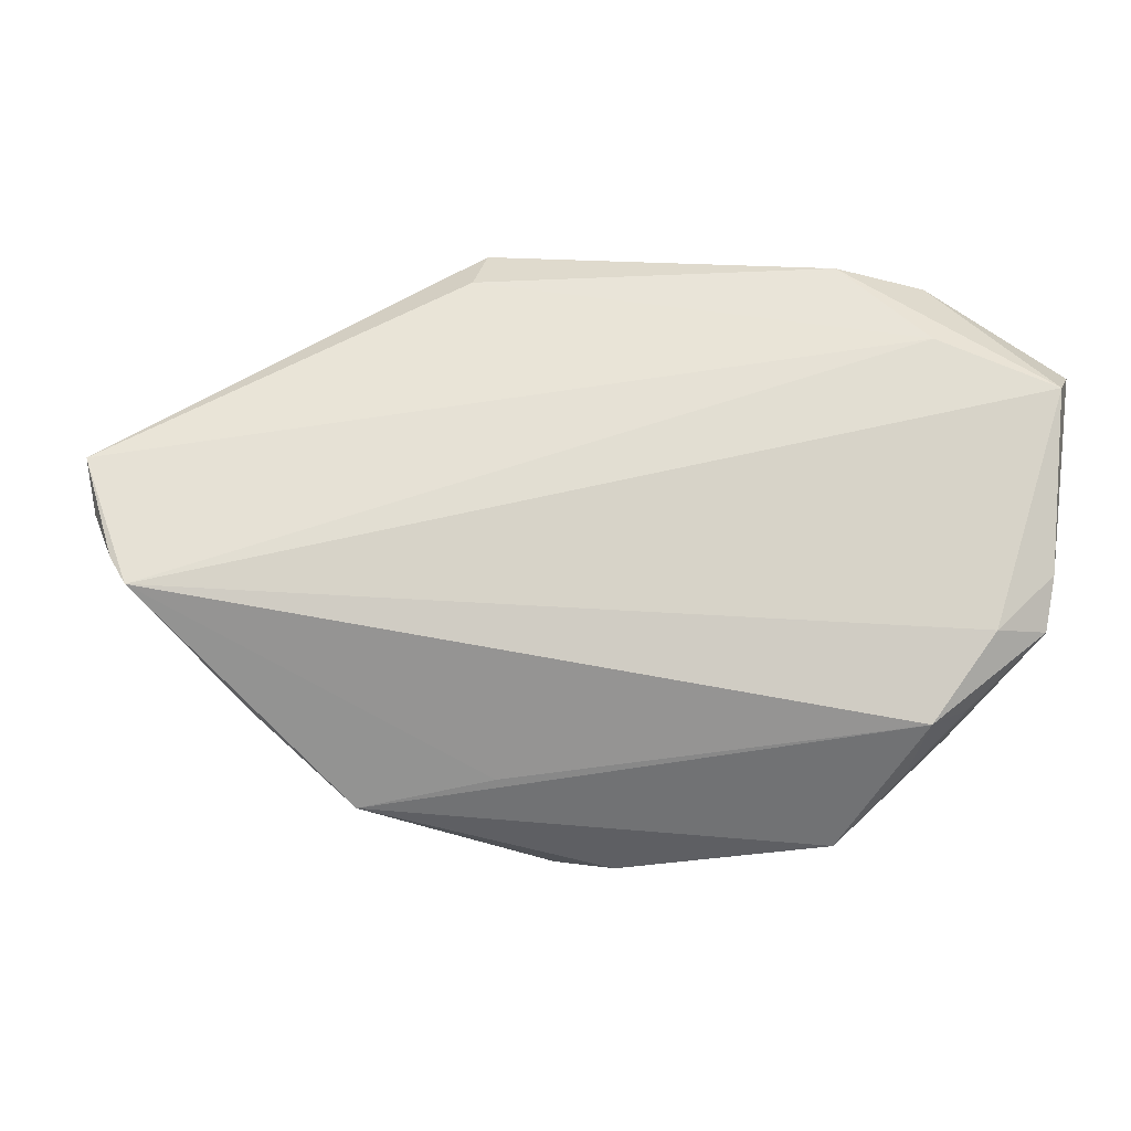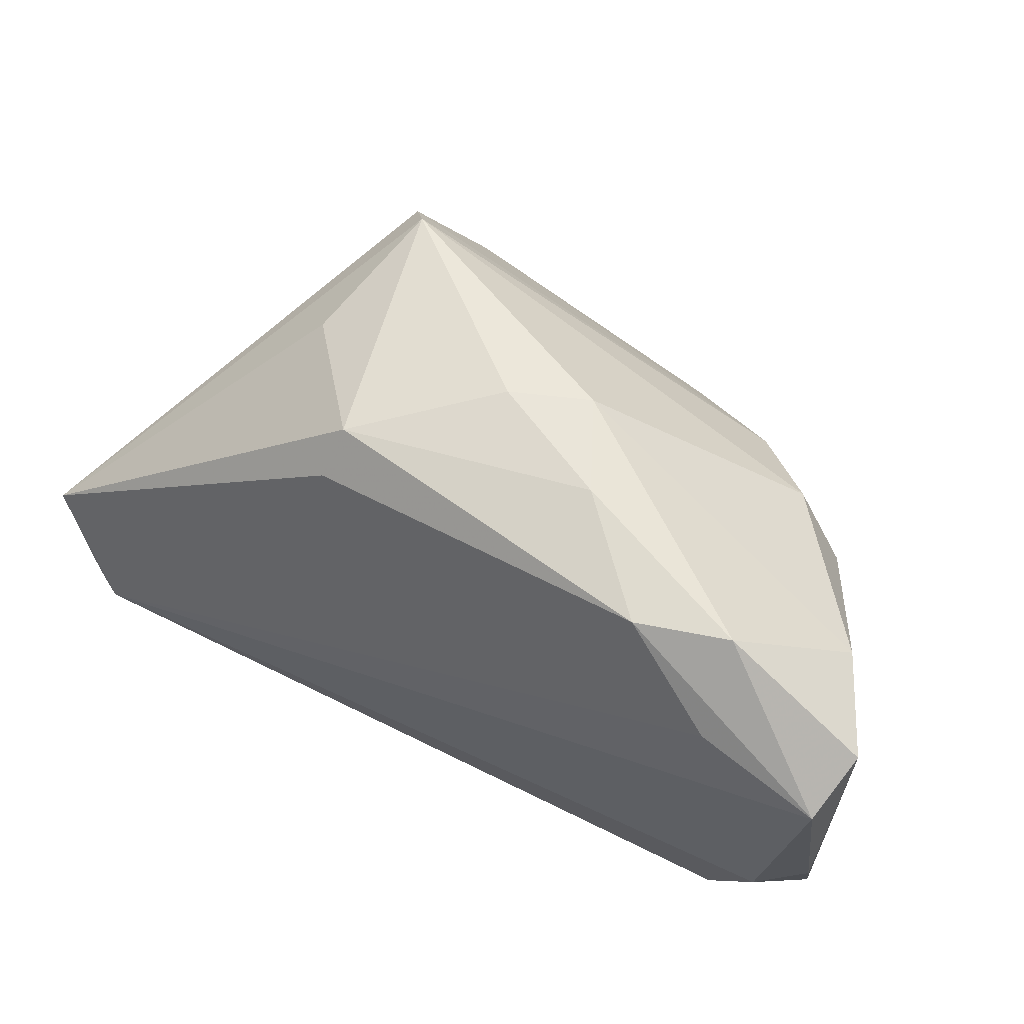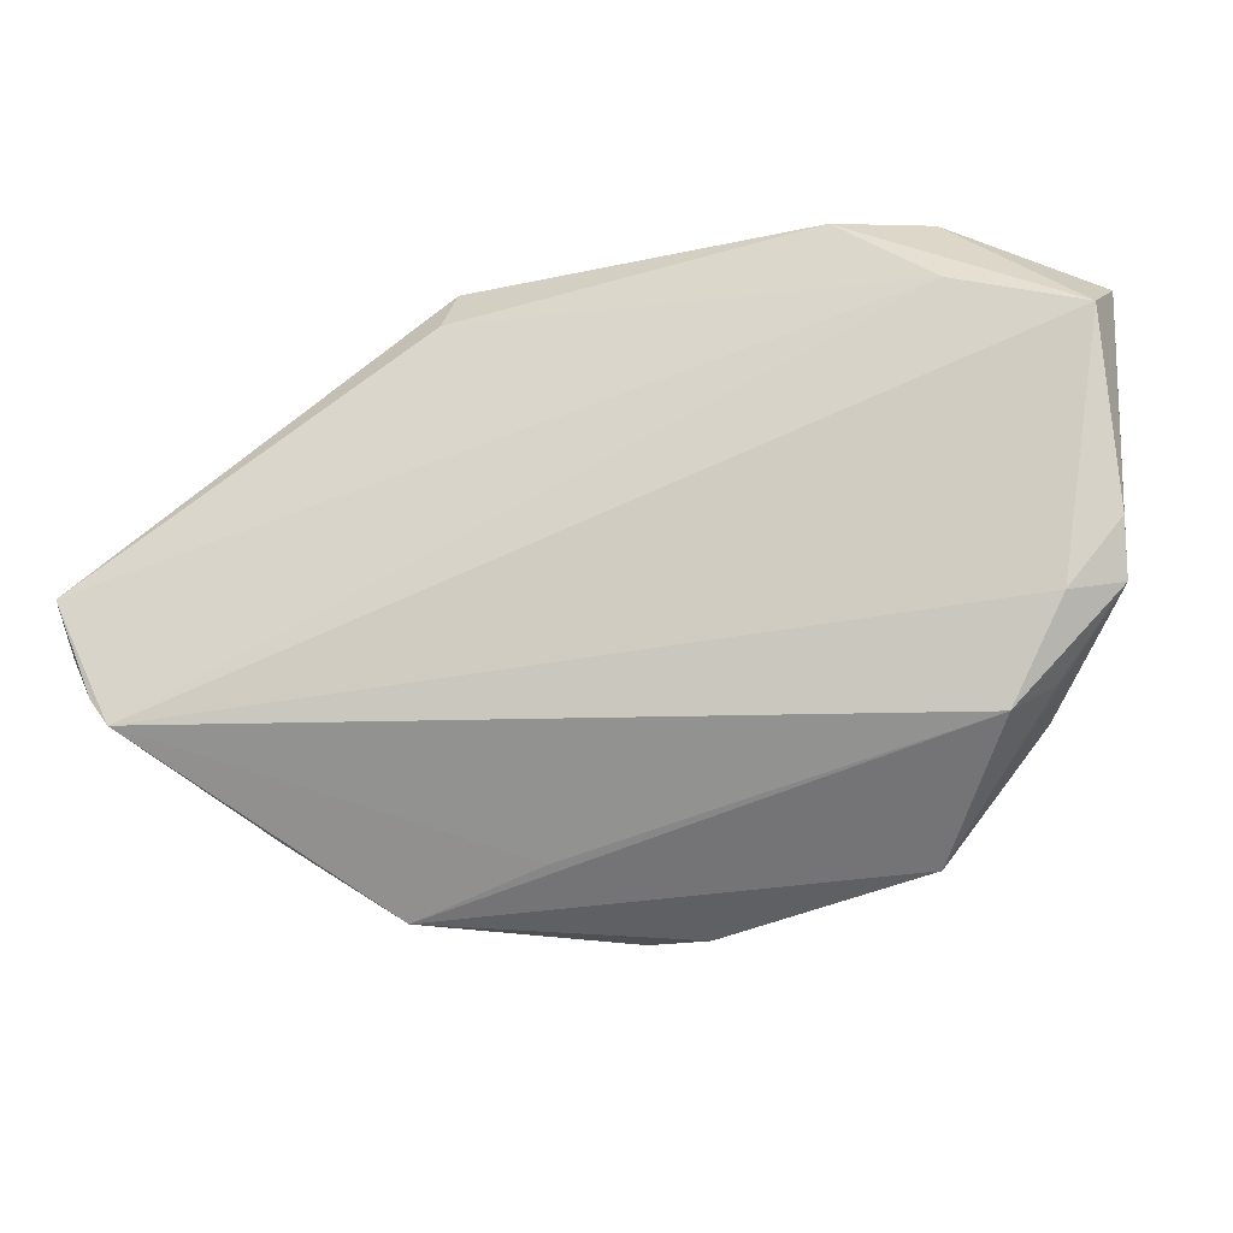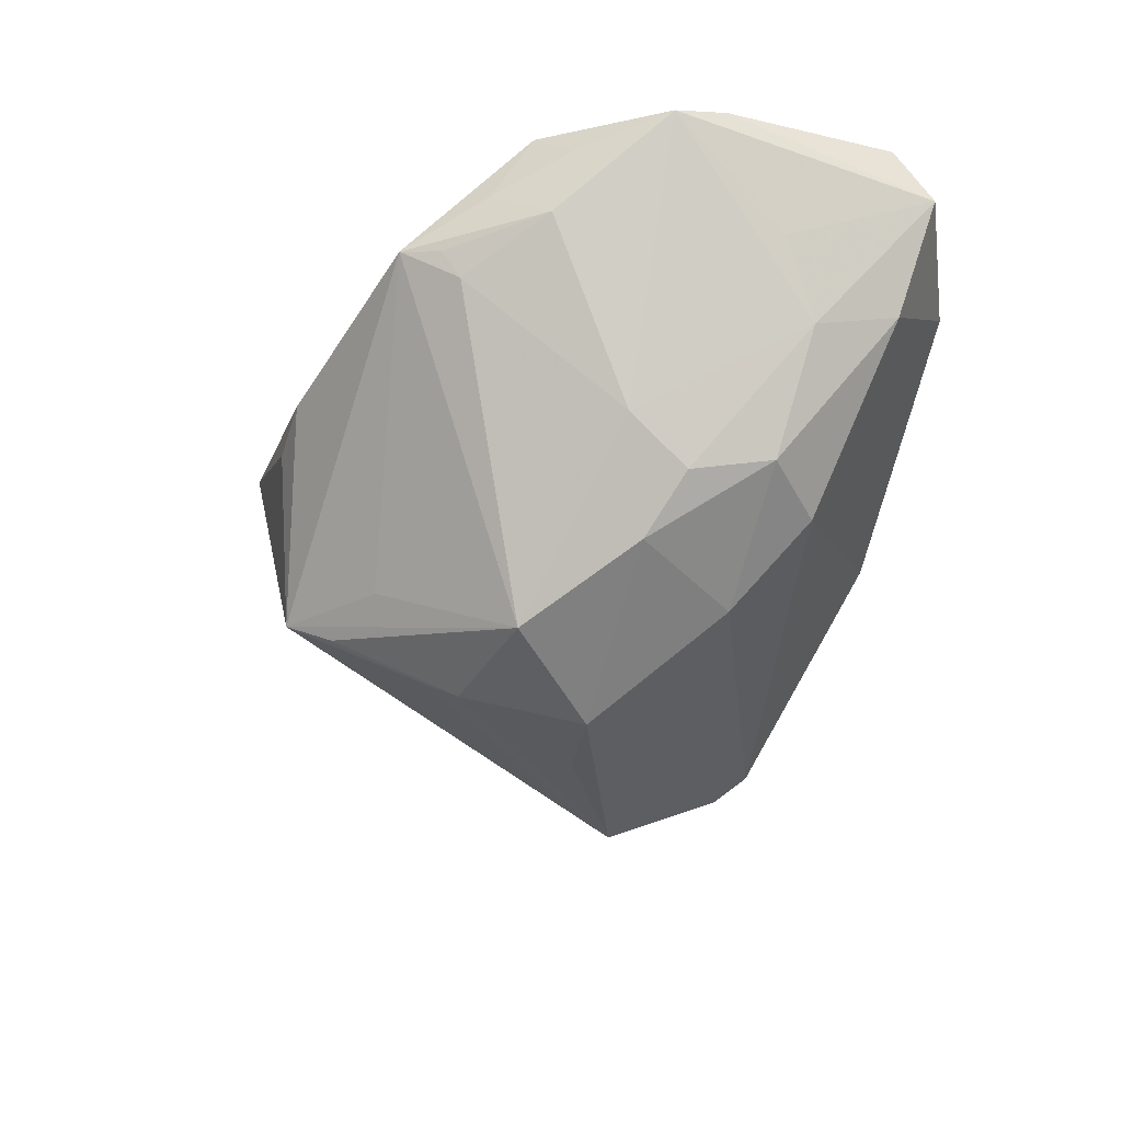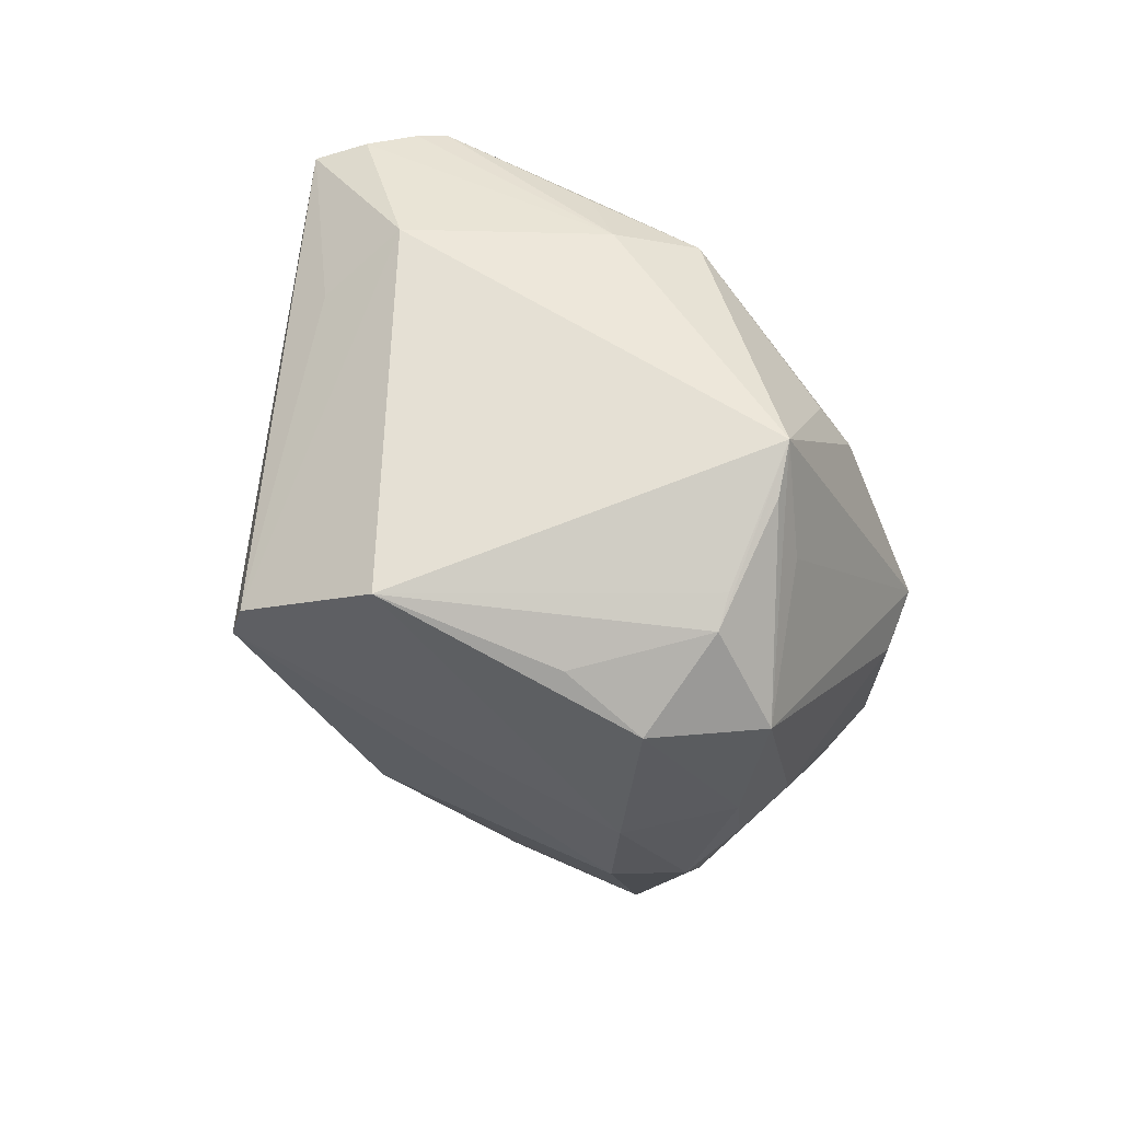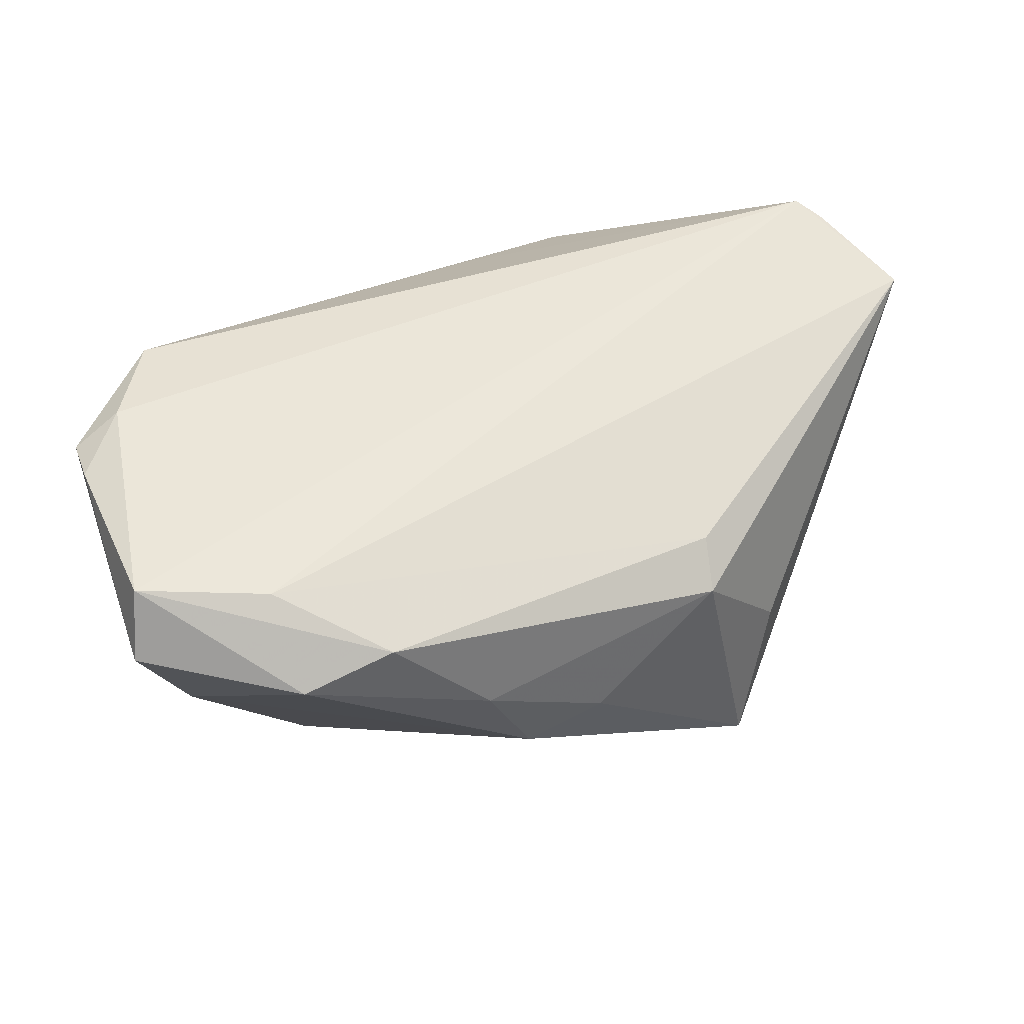
<metadata>
{"format":"obj","ext":"obj","renderer":"f3d","projection":"perspective","resolution":1024,"background":"white","views":[{"elev":76.8,"azim":8.8,"up":"+Z"},{"elev":62.4,"azim":27.5,"up":"+Y"},{"elev":-13.9,"azim":10.9,"up":"+Y"},{"elev":-30.0,"azim":71.2,"up":"+Z"},{"elev":-67.8,"azim":-53.7,"up":"+Z"},{"elev":48.0,"azim":160.8,"up":"+Z"}]}
</metadata>
<code>
v 0.01025 -0.002794 -0.03837
v 0.01222 0.03958 0.005358
v -0.00853 -0.03424 0.01501
v 0.02471 0.01082 -0.02744
v 0.007447 -0.02993 -0.02307
v -0.001861 -0.03313 -0.02562
v 0.0244 0.0376 0.01842
v 0.04917 -0.008423 0.026
v -0.06289 -0.009915 0.02096
v 0.03883 0.0001507 -0.01722
v 0.005289 -0.01812 -0.03459
v 0.04011 -0.007766 -0.01135
v -0.02548 -0.03992 0.01082
v -0.05351 -0.01013 0.00147
v -0.0334 0.03026 -0.005298
v -0.002969 -0.0001166 -0.03776
v 0.05365 0.02333 0.026
v 0.05243 0.008318 0.009942
v 0.03442 -0.03531 0.009662
v 0.03809 -0.02849 0.004747
v 0.02139 -0.01544 -0.03255
v -0.05224 0.003619 0.001528
v 0.03737 0.02796 0.02419
v 0.002615 -0.02178 -0.0322
v 0.05555 -0.0001013 0.02423
v 0.04107 0.0107 -0.0151
v -0.006363 -0.03822 -0.0222
v -0.03531 -0.0322 0.005284
v -0.0253 0.01293 -0.03714
v 0.03369 0.01853 -0.01788
v 0.04925 0.02452 0.003566
v 0.0429 -0.02085 0.02447
v 0.04665 -0.0197 0.01072
v -0.03903 -0.03114 0.01515
v -0.06545 -0.002811 0.02115
v 0.0477 -0.01736 0.01977
v -0.02788 0.03539 -0.02371
v -0.03053 0.03141 -0.02695
v 0.007741 -0.04156 0.002419
v 0.03252 -0.003366 -0.02406
v 0.0376 -0.0308 0.008509
v -0.05917 -0.01562 0.02466
v -0.0564 -0.01894 0.026
v -0.02104 0.03536 0.01008
v -0.003781 0.03914 -0.002806
v 0.04146 -0.02596 0.01528
v 0.03637 0.03777 0.01503
v 0.05561 0.02752 0.01768
v 0.05561 -0.007031 0.02268
v -0.0001077 -0.04159 -0.0003133
v 0.006464 0.03879 -0.006903
v -0.02198 0.02984 0.01478
v 0.04919 0.01306 -6.03e-06
f 35 44 15
f 7 17 47
f 17 43 8
f 2 7 47
f 2 45 44
f 44 7 2
f 45 2 51
f 51 2 47
f 47 31 51
f 51 31 30
f 52 7 44
f 52 44 35
f 17 7 23
f 35 43 23
f 23 43 17
f 23 52 35
f 7 52 23
f 4 29 38
f 1 29 4
f 47 17 48
f 48 31 47
f 30 31 26
f 26 4 30
f 25 8 49
f 17 8 25
f 49 48 25
f 25 48 17
f 49 8 32
f 13 19 32
f 32 8 43
f 20 19 21
f 21 19 5
f 5 27 21
f 19 27 5
f 39 19 13
f 39 27 19
f 21 27 6
f 13 43 34
f 28 34 43
f 28 27 13
f 13 34 28
f 35 38 22
f 45 51 37
f 44 45 37
f 37 51 30
f 37 15 44
f 37 4 38
f 30 4 37
f 37 38 35
f 35 15 37
f 4 26 40
f 21 1 40
f 1 4 40
f 31 48 53
f 53 26 31
f 46 32 19
f 46 33 49
f 19 33 46
f 3 43 13
f 13 32 3
f 3 32 43
f 41 33 19
f 19 20 41
f 41 20 33
f 13 27 50
f 50 39 13
f 27 39 50
f 16 29 1
f 11 6 27
f 29 16 11
f 11 16 1
f 11 1 21
f 21 6 11
f 14 29 27
f 27 28 14
f 35 22 14
f 38 29 14
f 14 22 38
f 21 40 12
f 49 33 12
f 12 53 49
f 12 20 21
f 33 20 12
f 18 48 49
f 49 53 18
f 18 53 48
f 49 32 36
f 36 46 49
f 32 46 36
f 27 29 24
f 24 11 27
f 29 11 24
f 9 14 28
f 35 14 9
f 10 40 26
f 10 12 40
f 26 53 10
f 53 12 10
f 42 28 43
f 42 9 28
f 42 43 35
f 35 9 42

</code>
